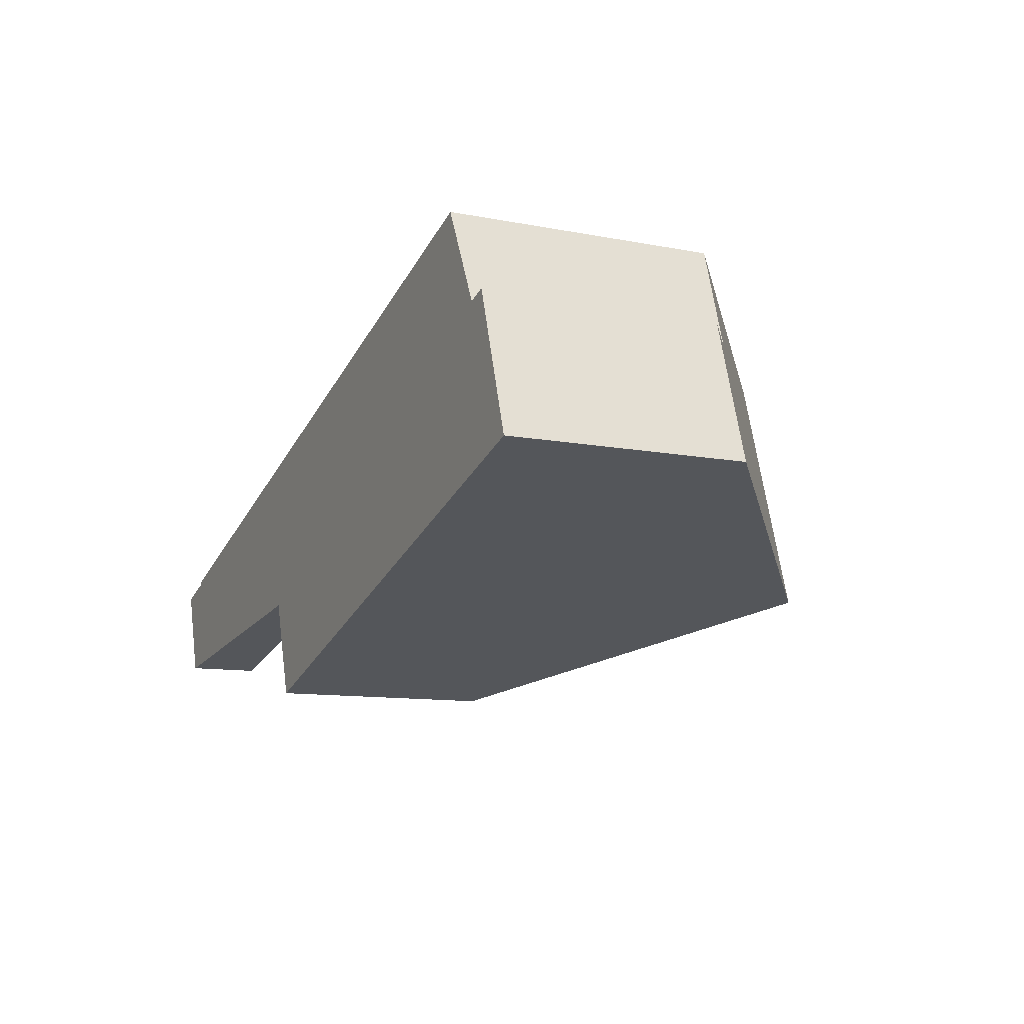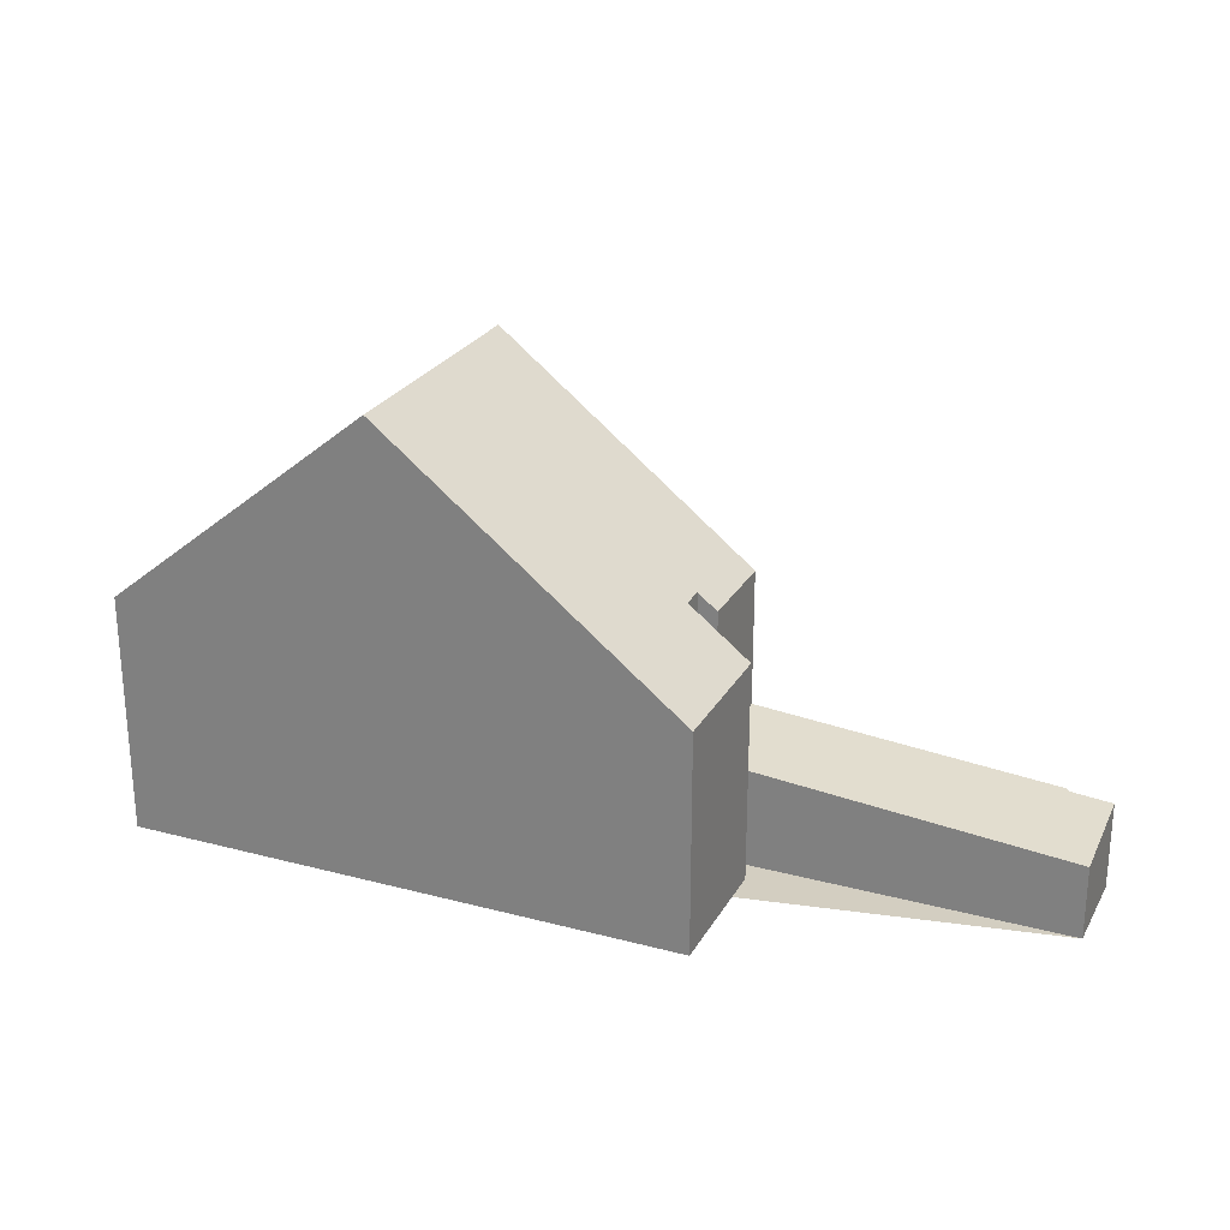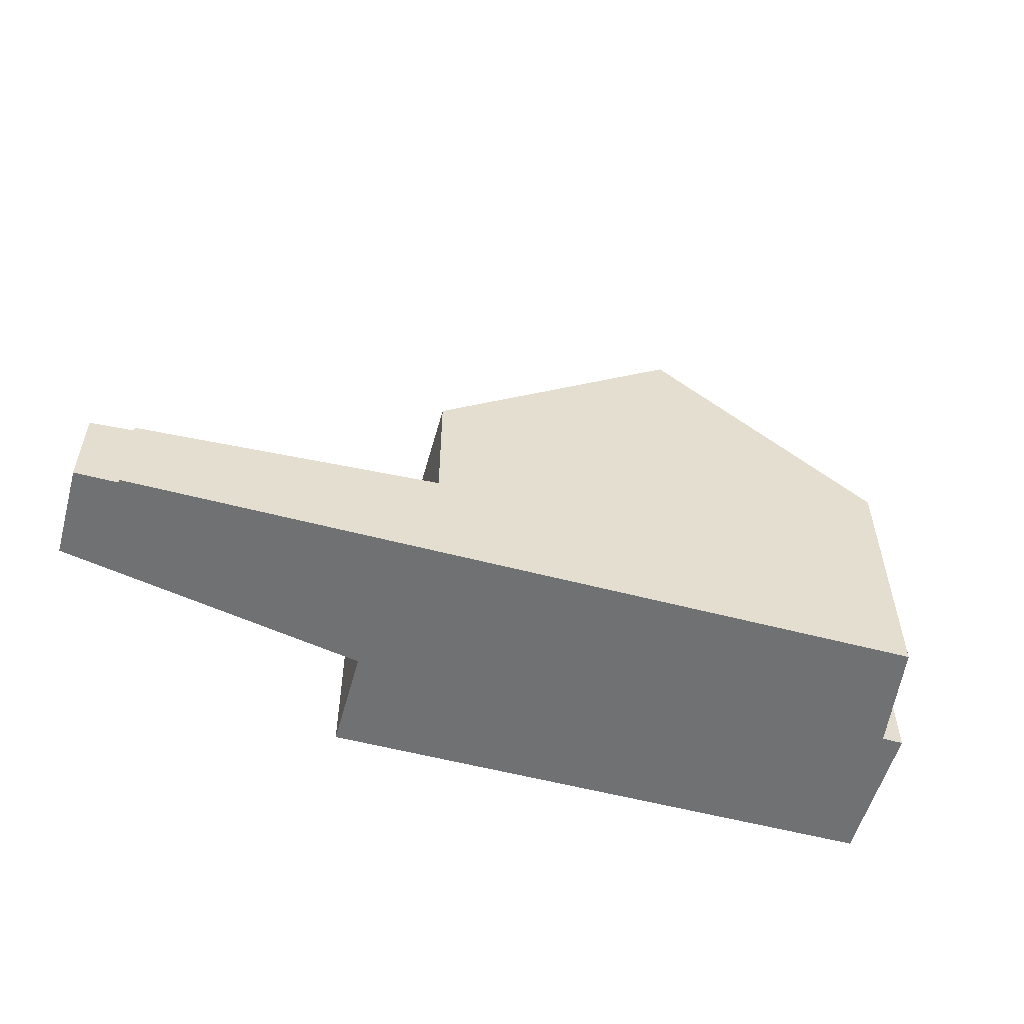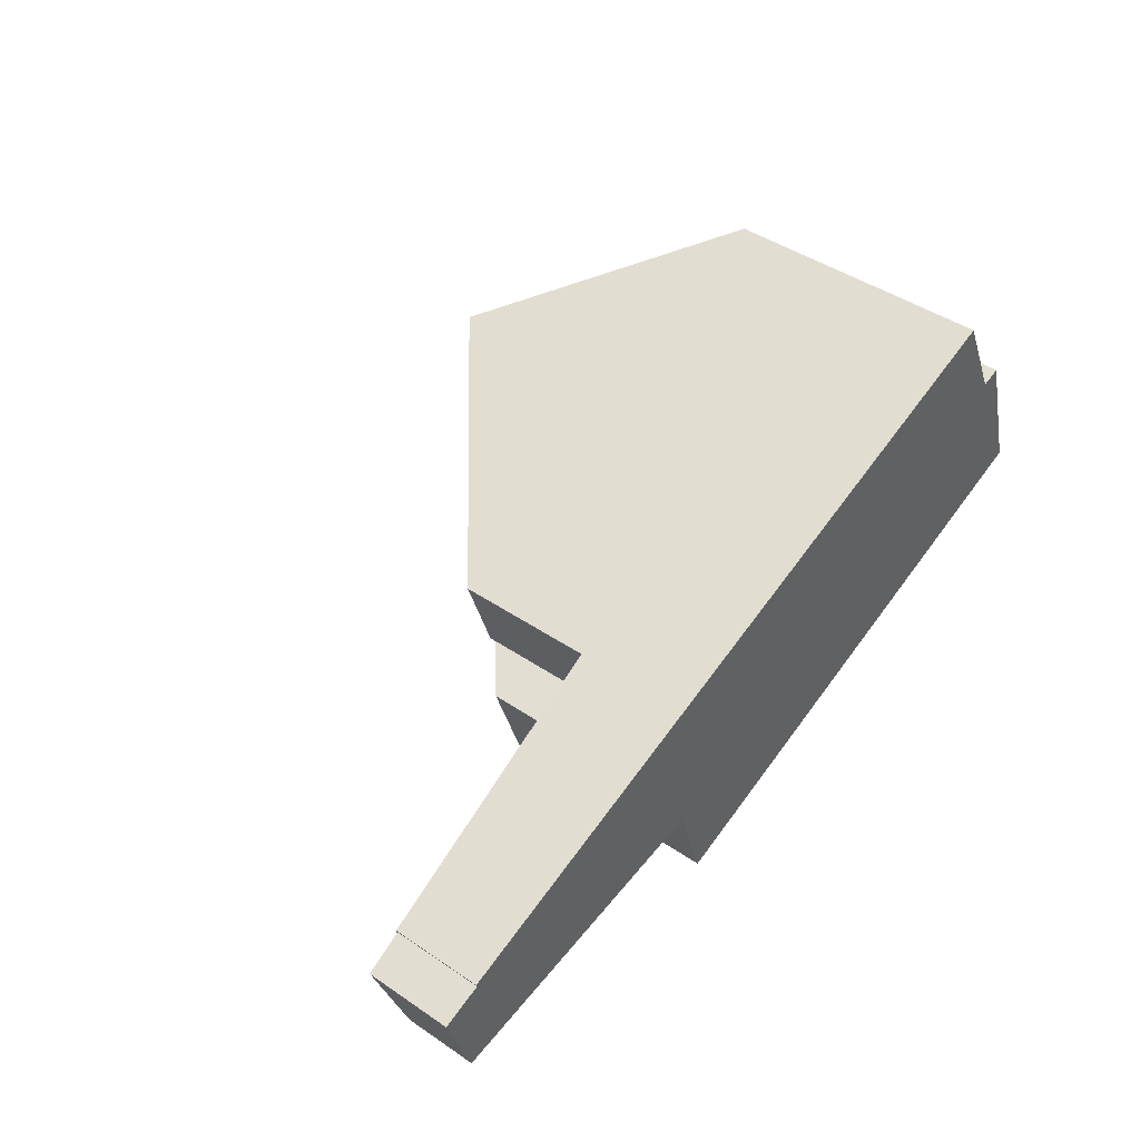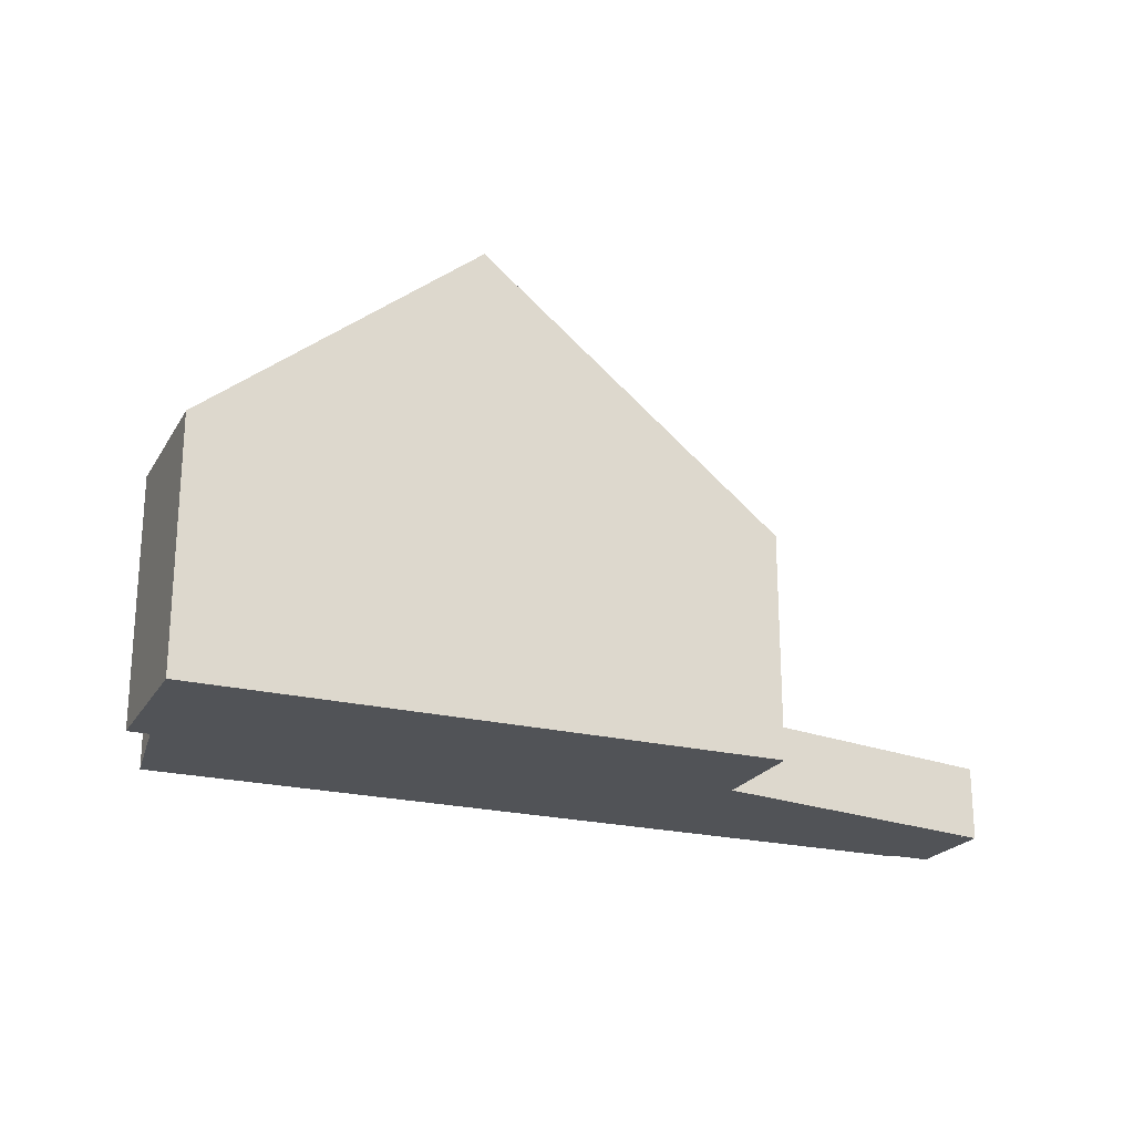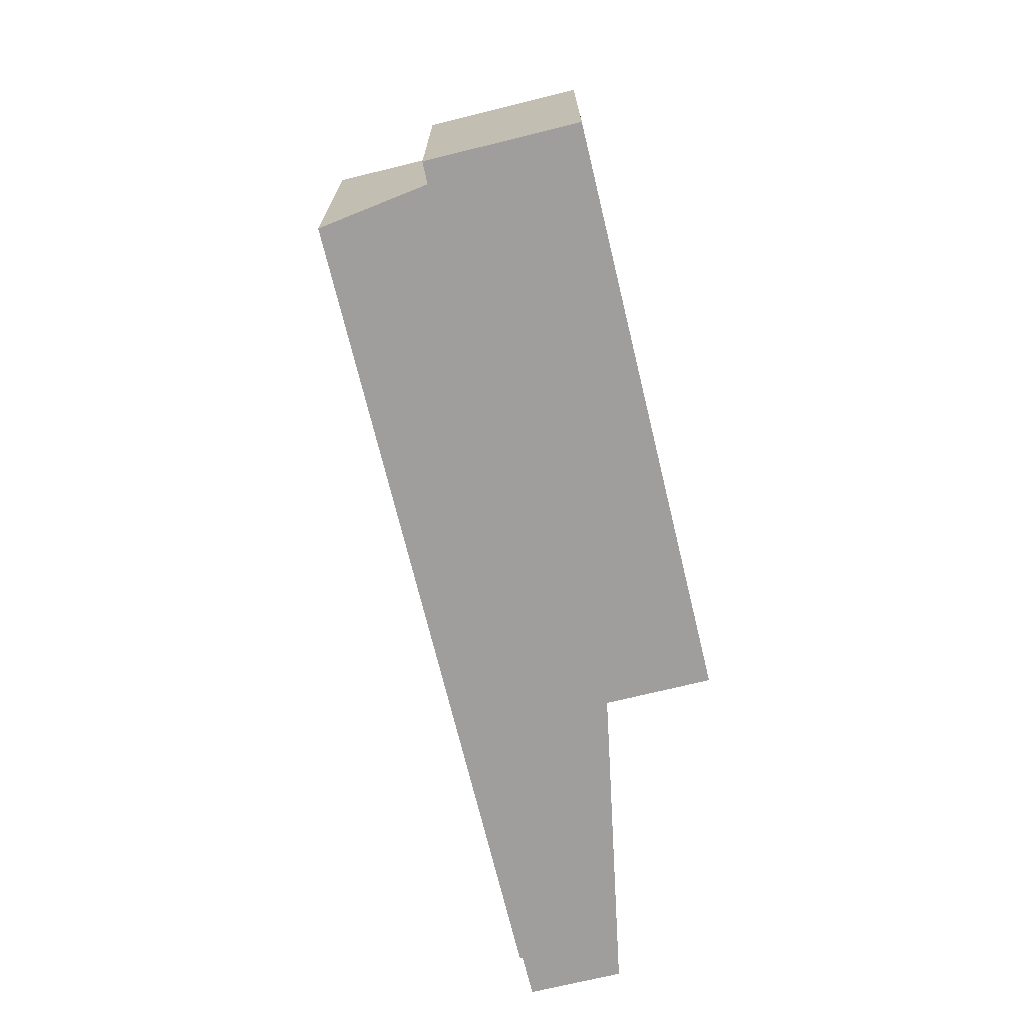
<metadata>
{"format":"obj","ext":"obj","renderer":"f3d","projection":"perspective","resolution":1024,"background":"white","views":[{"elev":-10.8,"azim":-115.9,"up":"+Y"},{"elev":25.1,"azim":5.5,"up":"+Z"},{"elev":-55.1,"azim":146.8,"up":"+Z"},{"elev":44.2,"azim":128.5,"up":"+Y"},{"elev":-22.2,"azim":-40.9,"up":"+Z"},{"elev":-71.0,"azim":-94.0,"up":"+Z"}]}
</metadata>
<code>
v -881.3 -1044 4.699
v -881.5 -1040 5.737
v -881.6 -1041 5.731
v -880.4 -1041 4.71
v -892.8 -1040 5.141
v -891.9 -1037 5.163
v -891.1 -1038 5.789
v -890.4 -1035 5.804
v -874.3 -1040 1.945
v -874.3 -1041 1.935
v -873.4 -1041 1.86
v -874 -1043 1.561
v -887.4 -1042 9.733
v -885.7 -1037 9.763
v -885.7 -1037 9.763
v -880.5 -1039 5.413
v -880.5 -1038 5.413
v -882.2 -1044 5.389
v -881.3 -1041 5.402
v -881.1 -1040 5.404
v -885.7 -1037 9.763
v -887.4 -1042 9.733
v -876.5 -1040 2.14
v -876.8 -1042 1.798
v -880.5 -1038 5.413
v -881.1 -1040 5.404
v -885.7 -1037 9.763
v -890.4 -1035 5.804
v -892.8 -1040 5.141
v -887.4 -1042 9.733
v -891 -1037 5.791
v -886.3 -1039 9.752
v -881.1 -1040 2.174
v -880.5 -1038 2.478
v -876.5 -1040 2.136
v -880.5 -1039 5.413
v -880.5 -1039 2.475
v -874.3 -1040 1.942
v -880.5 -1038 2.478
v -880.5 -1039 2.475
v -881.1 -1040 2.174
v -892.1 -1041 5.747
v -892.1 -1041 5.747
v -891.1 -1038 5.767
v -887.4 -1042 9.733
v -881.3 -1044 4.699
v -882.1 -1044 5.389
v -881.1 -1040 2.184
v -886.3 -1039 9.752
v -881.1 -1040 5.404
v -881.1 -1040 2.184
v -881.1 -1040 5.404
v -876.7 -1042 1.809
v -874 -1043 1.571
v -885.8 -1043 8.426
v -884.7 -1039 8.442
v -884.1 -1037 8.45
v -884.1 -1037 8.45
v -885.8 -1043 8.426
v -892.4 -1040 5.477
v -892.4 -1040 5.477
v -891.5 -1037 5.499
v -886.4 -1039 9.75
v -886.4 -1039 9.75
v -881.6 -1041 5.734
v -884.8 -1040 8.44
v -891.1 -1037 5.789
v -873.5 -1041 1.865
v -874.1 -1043 1.577
v -874.1 -1043 1.567
v -887.3 -1042 9.734
v -892.4 -1040 5.479
v -892.8 -1040 5.142
v -887.3 -1042 9.734
v -885.7 -1042 8.427
v -882.1 -1044 5.39
v -881.3 -1044 4.7
v -892.1 -1040 5.748
v -882.2 -1044 5.389
v -881.3 -1044 4.699
v -881.3 -1044 0
v -882.2 -1044 -8.882e-16
v -881.6 -1041 5.734
v -881.5 -1040 5.737
v -881.5 -1040 0
v -881.6 -1041 -8.882e-16
v -881.3 -1041 5.402
v -881.6 -1041 5.731
v -881.6 -1041 0
v -881.3 -1041 0
v -881.3 -1044 4.7
v -880.4 -1041 4.71
v -880.4 -1041 0
v -881.3 -1044 0
v -892.8 -1040 5.141
v -892.8 -1040 5.141
v -892.8 -1040 0
v -892.8 -1040 0
v -891.5 -1037 5.499
v -891.9 -1037 5.163
v -891.9 -1037 -8.882e-16
v -891.5 -1037 -8.882e-16
v -891.1 -1037 5.789
v -891.1 -1038 5.789
v -891.1 -1038 0
v -891.1 -1037 -8.882e-16
v -885.7 -1037 9.763
v -890.4 -1035 5.804
v -890.4 -1035 -8.882e-16
v -885.7 -1037 0
v -874.3 -1040 1.942
v -874.3 -1040 1.945
v -874.3 -1040 0
v -874.3 -1040 0
v -873.5 -1041 1.865
v -874.3 -1041 1.935
v -874.3 -1041 0
v -873.5 -1041 0
v -874 -1043 1.571
v -873.4 -1041 1.86
v -873.4 -1041 -2.22e-16
v -874 -1043 0
v -874.1 -1043 1.567
v -874 -1043 1.561
v -874 -1043 -2.22e-16
v -874.1 -1043 -2.22e-16
v -884.1 -1037 8.45
v -885.7 -1037 9.763
v -885.7 -1037 0
v -884.1 -1037 0
v -885.8 -1043 8.426
v -882.2 -1044 5.389
v -882.2 -1044 -8.882e-16
v -885.8 -1043 0
v -880.4 -1041 4.71
v -881.3 -1041 5.402
v -881.3 -1041 0
v -880.4 -1041 0
v -881.5 -1040 5.737
v -881.1 -1040 5.404
v -881.1 -1040 0
v -881.5 -1040 0
v -892.1 -1041 5.747
v -887.4 -1042 9.733
v -887.4 -1042 1.776e-15
v -892.1 -1041 0
v -874.3 -1040 1.945
v -876.5 -1040 2.14
v -876.5 -1040 0
v -874.3 -1040 0
v -881.1 -1040 2.174
v -876.8 -1042 1.798
v -876.8 -1042 0
v -881.1 -1040 0
v -890.4 -1035 5.804
v -890.4 -1035 5.804
v -890.4 -1035 0
v -890.4 -1035 -8.882e-16
v -892.8 -1040 5.142
v -892.8 -1040 5.141
v -892.8 -1040 0
v -892.8 -1040 0
v -890.4 -1035 5.804
v -891 -1037 5.791
v -891 -1037 0
v -890.4 -1035 0
v -874.3 -1041 1.935
v -874.3 -1040 1.942
v -874.3 -1040 0
v -874.3 -1041 0
v -876.5 -1040 2.14
v -880.5 -1038 2.478
v -880.5 -1038 0
v -876.5 -1040 0
v -892.4 -1040 5.477
v -892.1 -1041 5.747
v -892.1 -1041 0
v -892.4 -1040 0
v -891.1 -1038 5.789
v -891.1 -1038 5.767
v -891.1 -1038 -8.882e-16
v -891.1 -1038 0
v -881.3 -1044 4.699
v -881.3 -1044 4.699
v -881.3 -1044 0
v -881.3 -1044 0
v -874 -1043 1.561
v -874 -1043 1.571
v -874 -1043 0
v -874 -1043 -2.22e-16
v -880.5 -1038 5.413
v -884.1 -1037 8.45
v -884.1 -1037 0
v -880.5 -1038 0
v -887.4 -1042 9.733
v -885.8 -1043 8.426
v -885.8 -1043 0
v -887.4 -1042 1.776e-15
v -892.8 -1040 5.141
v -892.4 -1040 5.477
v -892.4 -1040 0
v -892.8 -1040 0
v -891.1 -1038 5.767
v -891.5 -1037 5.499
v -891.5 -1037 -8.882e-16
v -891.1 -1038 -8.882e-16
v -881.6 -1041 5.731
v -881.6 -1041 5.734
v -881.6 -1041 -8.882e-16
v -881.6 -1041 0
v -891 -1037 5.791
v -891.1 -1037 5.789
v -891.1 -1037 -8.882e-16
v -891 -1037 0
v -873.4 -1041 1.86
v -873.5 -1041 1.865
v -873.5 -1041 0
v -873.4 -1041 -2.22e-16
v -876.8 -1042 1.798
v -874.1 -1043 1.567
v -874.1 -1043 -2.22e-16
v -876.8 -1042 0
v -891.9 -1037 5.163
v -892.8 -1040 5.142
v -892.8 -1040 0
v -891.9 -1037 -8.882e-16
v -881.3 -1044 4.699
v -881.3 -1044 4.7
v -881.3 -1044 0
v -881.3 -1044 0
v -881.3 -1044 0
v -892.8 -1040 0
v -891.9 -1037 0
v -891.1 -1038 0
v -890.4 -1035 0
v -874.3 -1040 0
v -874.3 -1041 0
v -873.4 -1041 0
v -874 -1043 0
v -881.5 -1040 0
v -881.6 -1041 0
v -880.4 -1041 0
f 28 8 21 27
f 37 34 25 36
f 77 46 47 76
f 58 17 16 57
f 57 16 50 56
f 35 23 9 38
f 61 42 43 60
f 72 62 44 78
f 31 28 27 32
f 52 26 33 51
f 70 24 53 69
f 39 23 35 40
f 53 24 41 48
f 42 30 22 43
f 78 44 7 67 63 71
f 46 1 18 47
f 55 47 18 59
f 66 56 50 20 2 65
f 51 37 36 52
f 69 53 35 38 10 68
f 48 40 35 53
f 64 49 56 66
f 57 15 14 58
f 56 49 15 57
f 59 13 45 55
f 60 5 29 61
f 73 6 62 72
f 76 47 55 75
f 75 55 45 74
f 67 31 32 63
f 68 11 54 69
f 69 54 12 70
f 72 61 29 73
f 75 66 65 3 19 76
f 74 64 66 75
f 76 19 4 77
f 78 42 61 72
f 71 30 42 78
f 80 81 82 79
f 84 85 86 83
f 88 89 90 87
f 92 93 94 91
f 96 97 98 95
f 100 101 102 99
f 104 105 106 103
f 108 109 110 107
f 112 113 114 111
f 116 117 118 115
f 120 121 122 119
f 124 125 126 123
f 128 129 130 127
f 132 133 134 131
f 136 137 138 135
f 140 141 142 139
f 144 145 146 143
f 148 149 150 147
f 152 153 154 151
f 156 157 158 155
f 160 161 162 159
f 164 165 166 163
f 168 169 170 167
f 172 173 174 171
f 176 177 178 175
f 180 181 182 179
f 184 185 186 183
f 188 189 190 187
f 192 193 194 191
f 196 197 198 195
f 200 201 202 199
f 204 205 206 203
f 208 209 210 207
f 212 213 214 211
f 216 217 218 215
f 220 221 222 219
f 224 225 226 223
f 228 229 230 227
f 232 233 234 235 236 237 238 239 240 241 242 231

</code>
